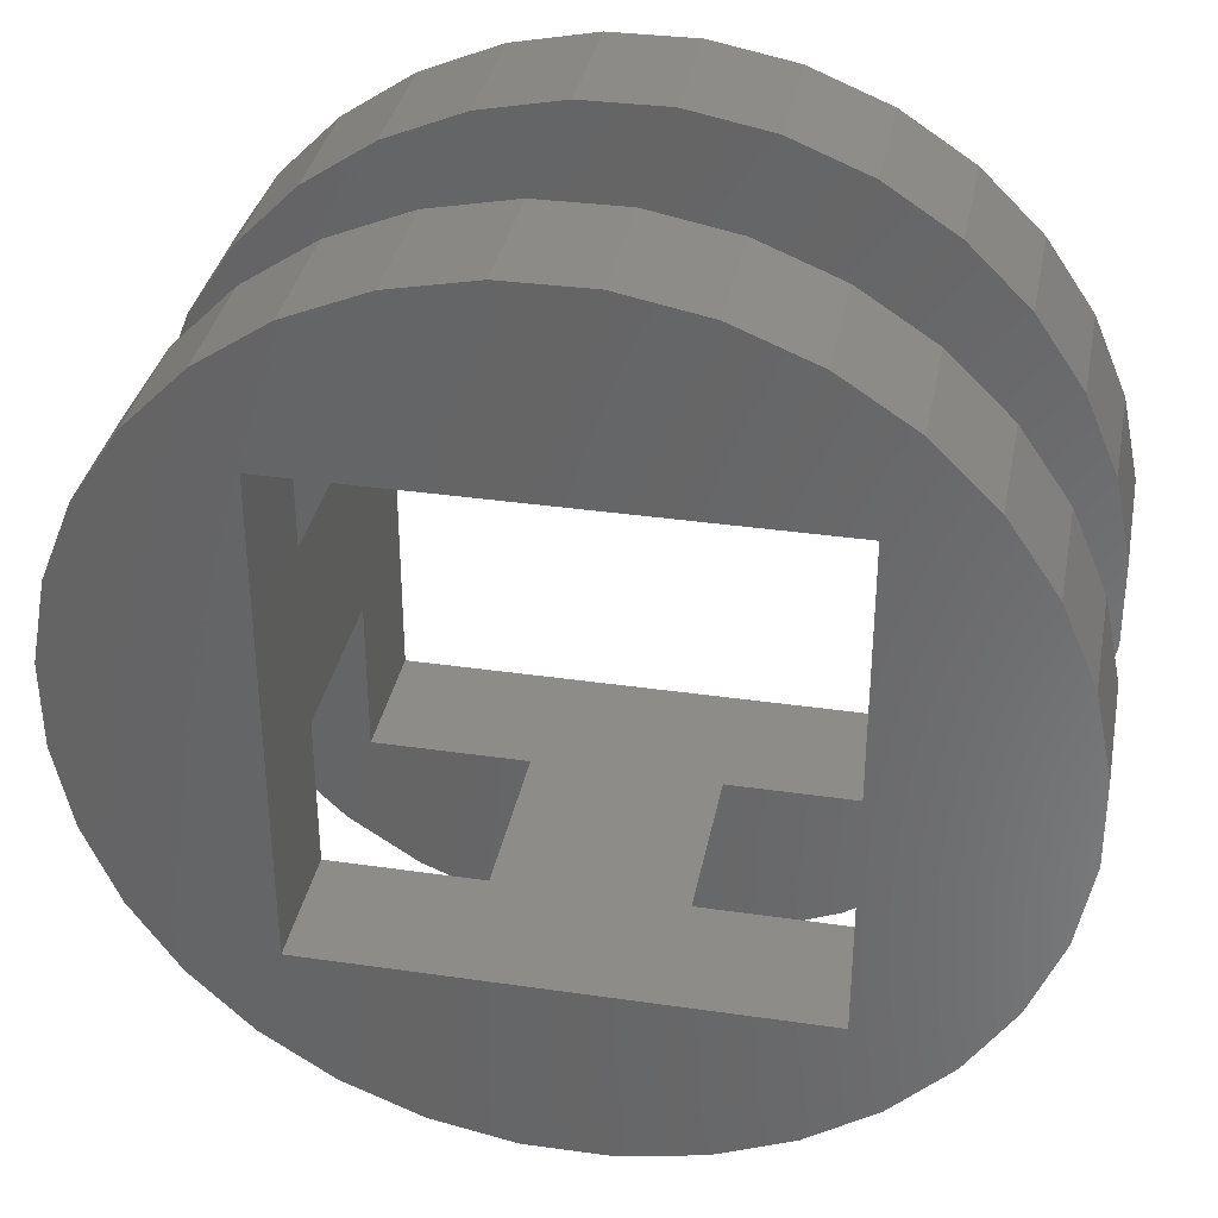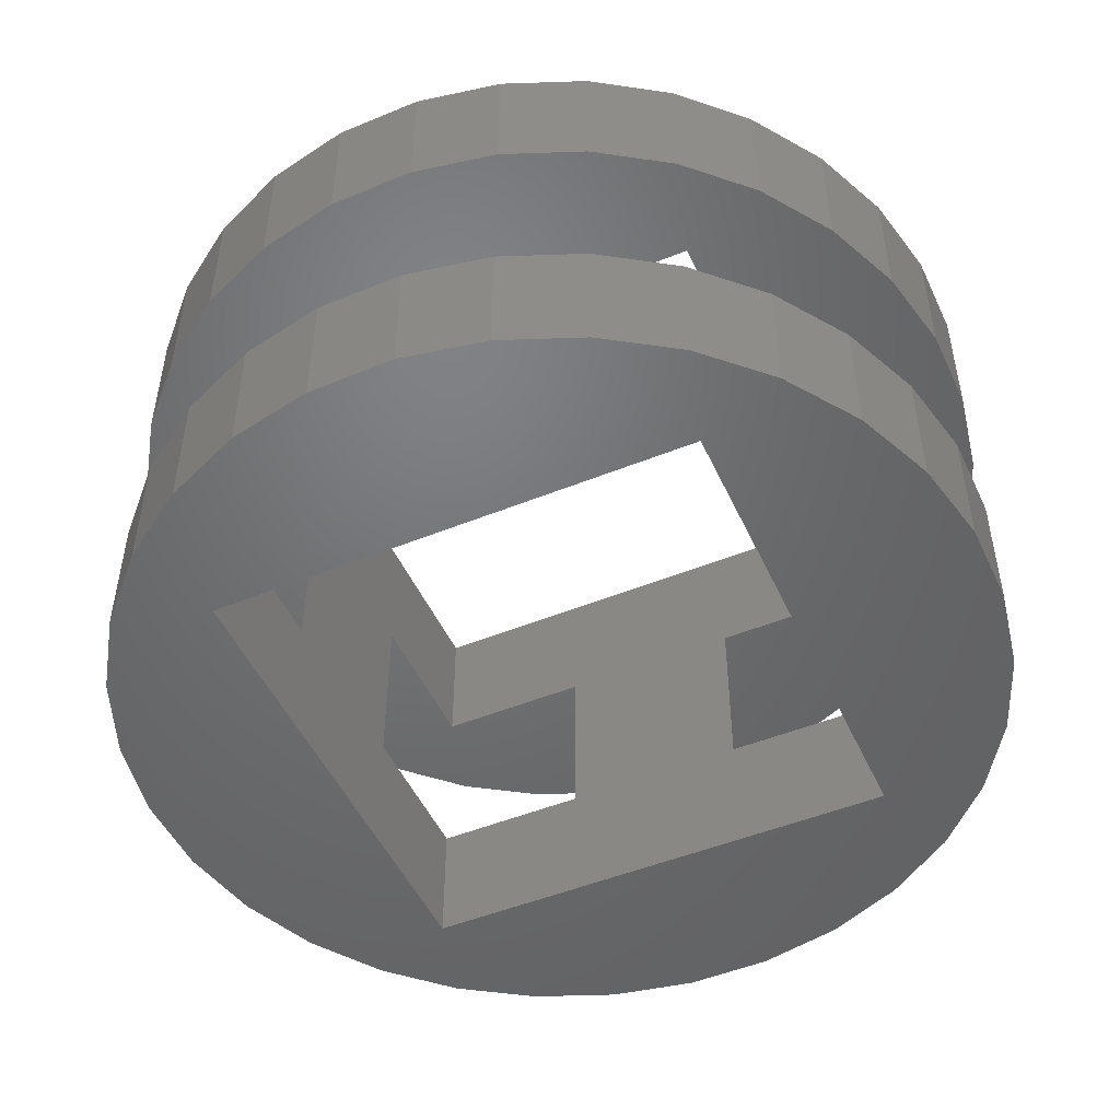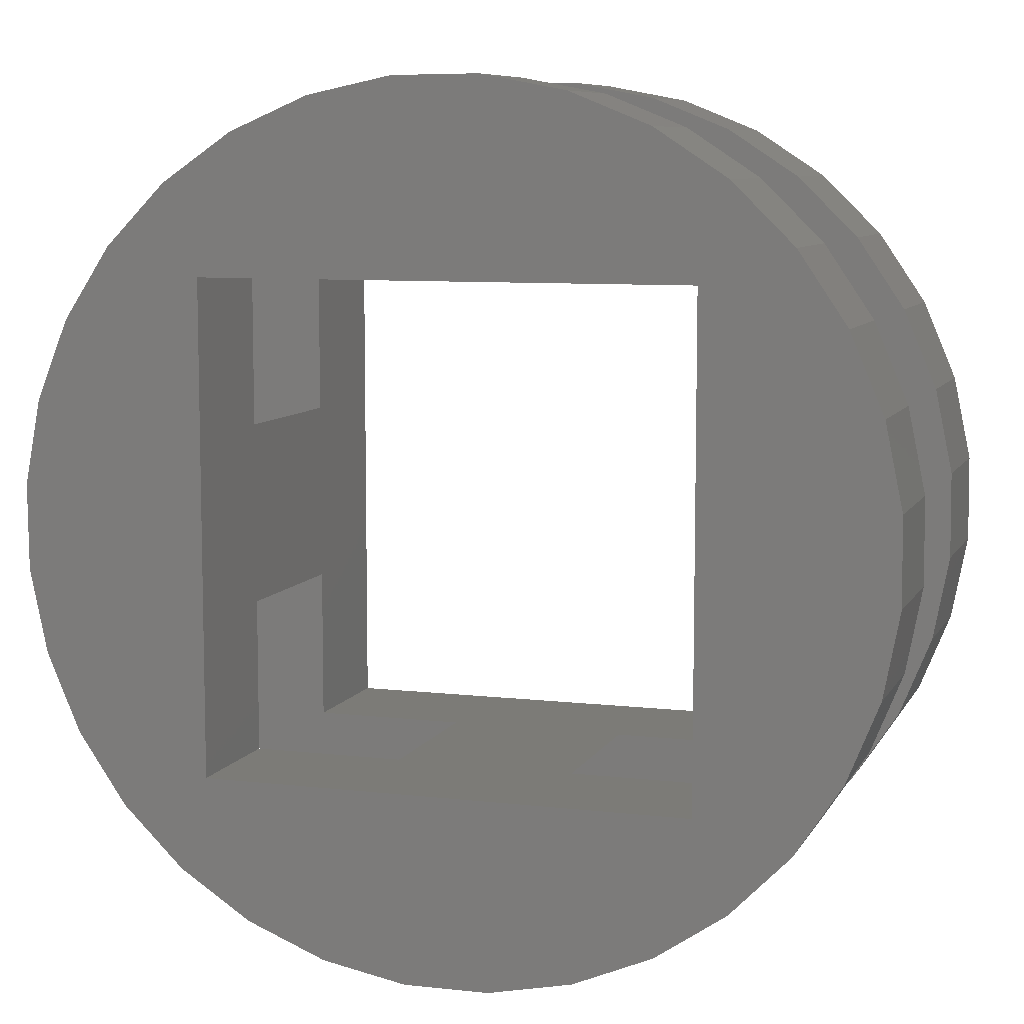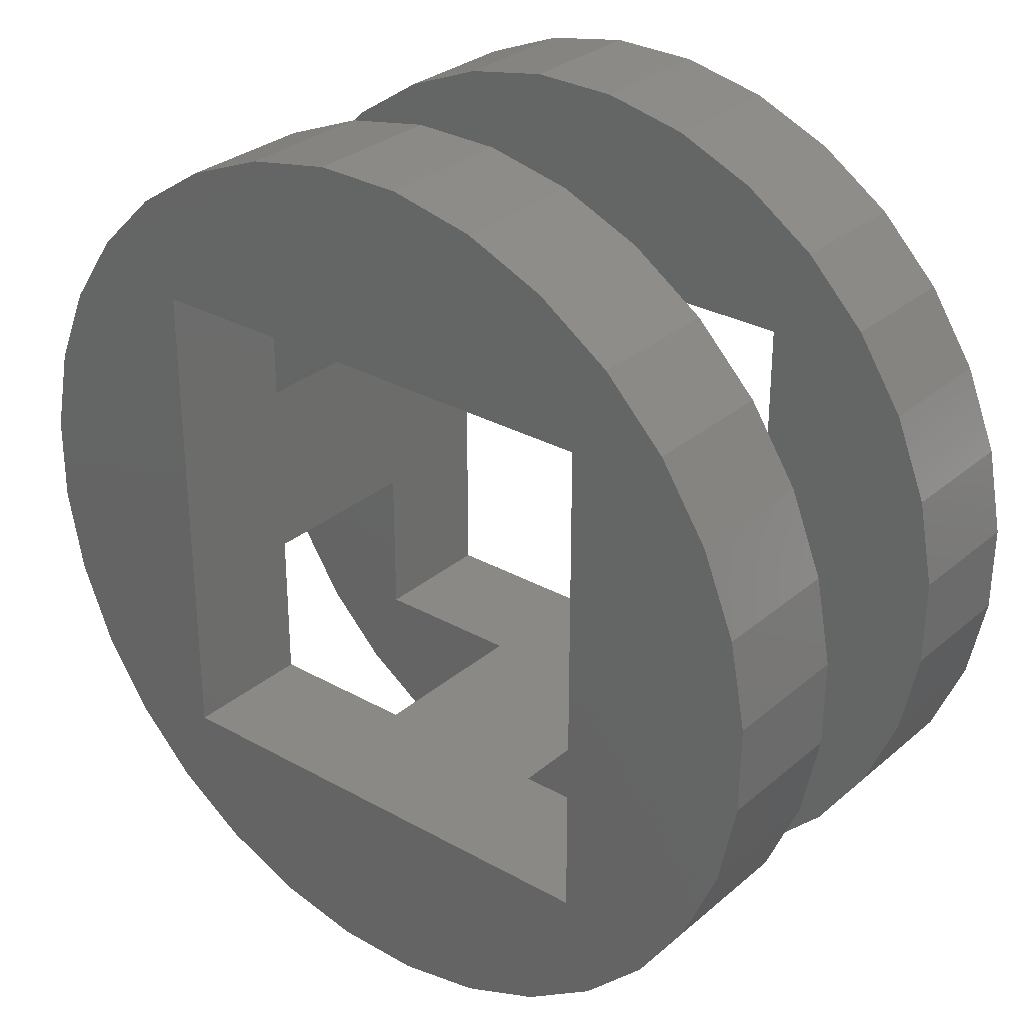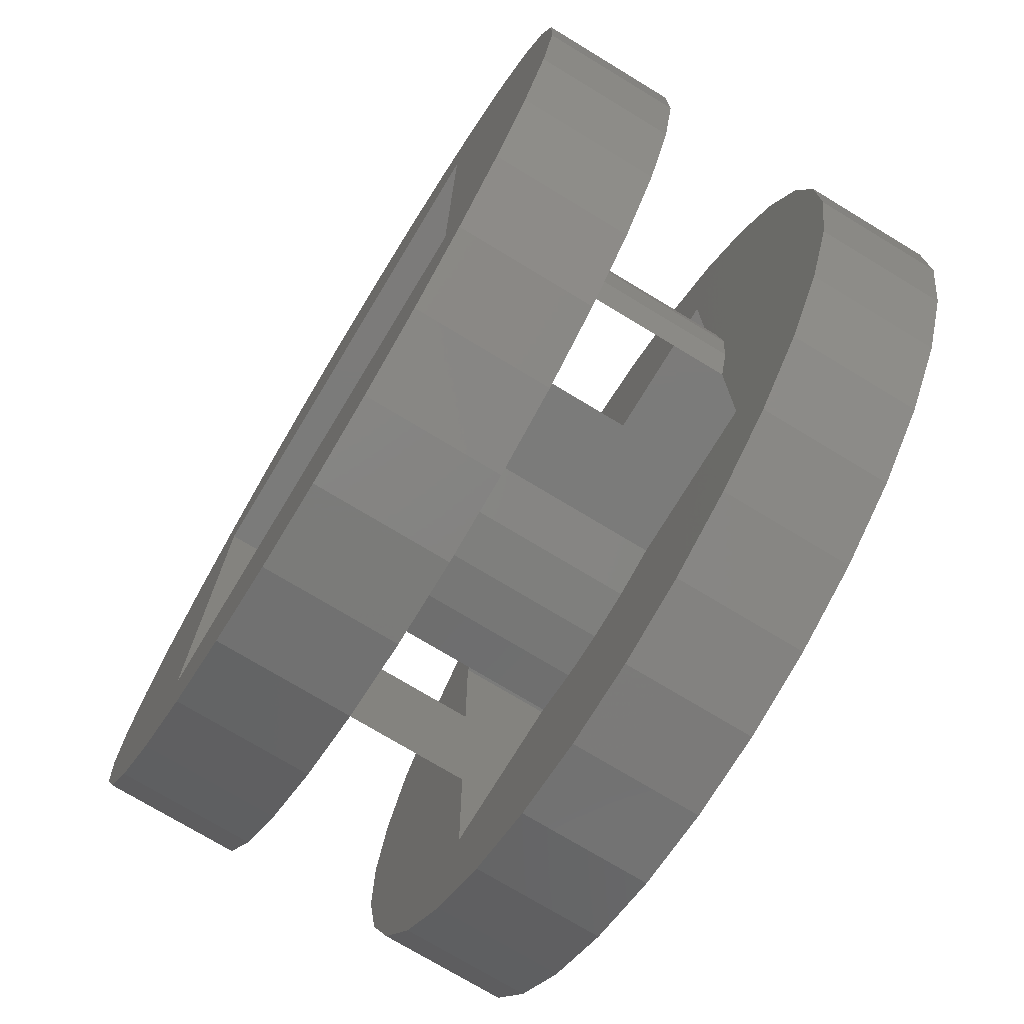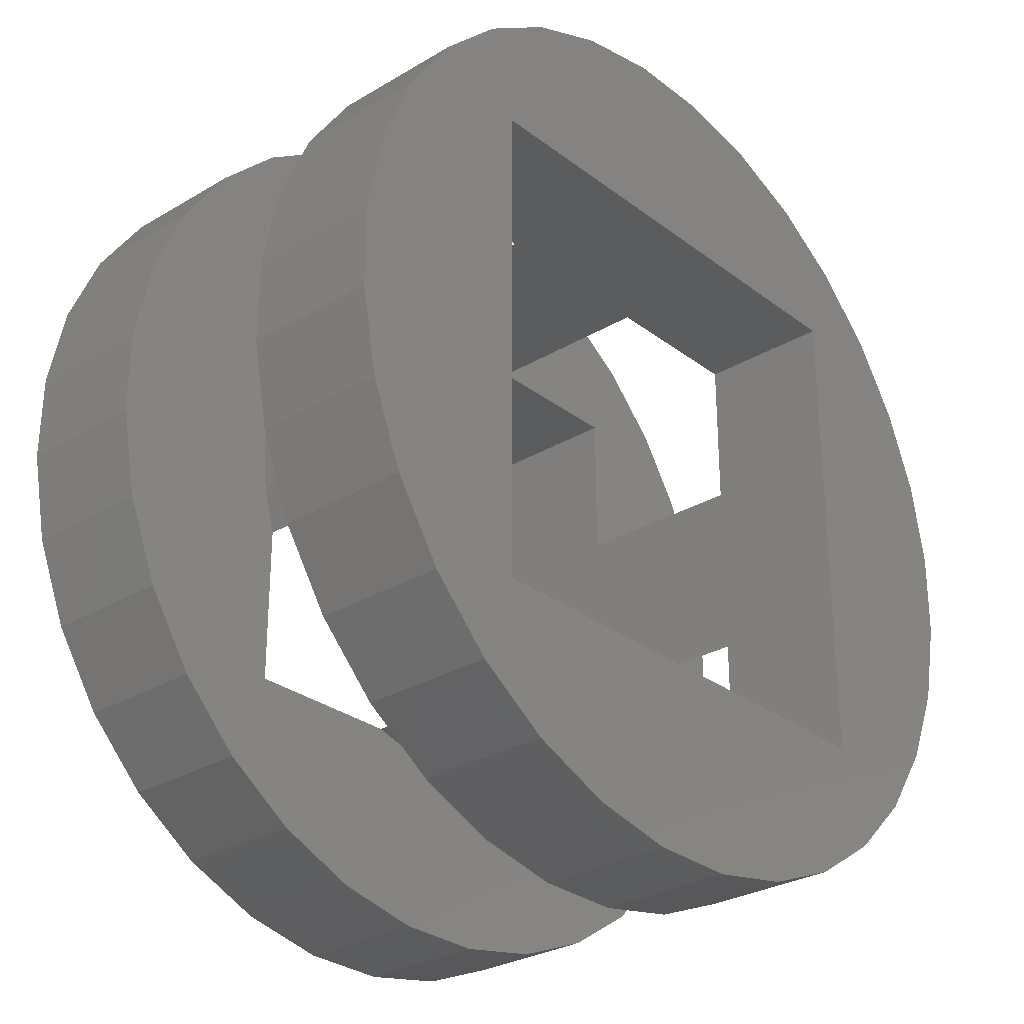
<metadata>
{"format":"stl","ext":"stl","renderer":"f3d","projection":"perspective","resolution":1024,"background":"white","views":[{"elev":35.2,"azim":-169.1,"up":"+Y"},{"elev":-49.5,"azim":-65.9,"up":"+Z"},{"elev":8.2,"azim":-162.0,"up":"+Y"},{"elev":29.9,"azim":39.3,"up":"+Y"},{"elev":-74.4,"azim":58.8,"up":"+Y"},{"elev":-28.9,"azim":-48.4,"up":"+Y"}]}
</metadata>
<code>
# stl→obj: 184 verts, 384 faces
v 0.2109 -0.0783 0.2605
v 0.2109 -0.0783 0.1105
v 0.2215 -0.03977 0.2605
v 0.2215 -0.03977 0.1105
v 0.225 7.106e-17 0.2605
v 0.225 6.188e-17 0.1105
v 0.2215 0.03977 0.2605
v 0.2215 0.03977 0.1105
v 0.2109 0.0783 0.2605
v 0.2109 0.0783 0.1105
v -0.0783 -0.2109 0.2605
v -0.0783 -0.2109 0.1105
v -0.03977 -0.2215 0.2605
v -0.03977 -0.2215 0.1105
v 2.687e-16 -0.225 0.2605
v 2.687e-16 -0.225 0.1105
v 0.03977 -0.2215 0.2605
v 0.03977 -0.2215 0.1105
v 0.0783 -0.2109 0.2605
v 0.0783 -0.2109 0.1105
v -0.2109 0.0783 0.2605
v -0.2109 0.0783 0.1105
v -0.2215 0.03977 0.2605
v -0.2215 0.03977 0.1105
v -0.225 -6.671e-17 0.2605
v -0.225 -7.589e-17 0.1105
v -0.2215 -0.03977 0.2605
v -0.2215 -0.03977 0.1105
v -0.2109 -0.0783 0.2605
v -0.2109 -0.0783 0.1105
v 0.0783 0.2109 0.2605
v 0.0783 0.2109 0.1105
v 0.03977 0.2215 0.2605
v 0.03977 0.2215 0.1105
v -4.961e-16 0.225 0.2605
v -4.961e-16 0.225 0.1105
v -0.03977 0.2215 0.2605
v -0.03977 0.2215 0.1105
v -0.0783 0.2109 0.2605
v -0.0783 0.2109 0.1105
v -0.2109 0.2109 -1.292e-17
v -0.2109 -0.2109 1.292e-17
v -0.3735 -0.03335 2.042e-18
v -0.3728 0.04016 -2.459e-18
v -0.3578 0.1121 -6.866e-18
v -0.3291 0.1798 -1.101e-17
v -0.2877 0.2405 -1.473e-17
v -0.2352 0.292 -1.788e-17
v -0.1737 0.3323 -2.035e-17
v -0.1056 0.3598 -2.203e-17
v -0.03335 0.3735 -2.287e-17
v 0.04016 0.3728 -2.283e-17
v 0.1121 0.3578 -2.191e-17
v 0.1798 0.3291 -2.015e-17
v 0.2405 0.2877 -1.762e-17
v 0.2109 0.2109 -1.292e-17
v 0.292 0.2352 -1.44e-17
v 0.3323 0.1737 -1.064e-17
v 0.3598 0.1056 -6.465e-18
v 0.3735 0.03335 -2.042e-18
v 0.3728 -0.04016 2.459e-18
v 0.2109 -0.2109 1.292e-17
v 0.3578 -0.1121 6.866e-18
v 0.3291 -0.1798 1.101e-17
v 0.2877 -0.2405 1.473e-17
v 0.2352 -0.292 1.788e-17
v 0.1737 -0.3323 2.035e-17
v 0.1056 -0.3598 2.203e-17
v 0.03335 -0.3735 2.287e-17
v -0.04016 -0.3728 2.283e-17
v -0.1121 -0.3578 2.191e-17
v -0.1798 -0.3291 2.015e-17
v -0.2405 -0.2877 1.762e-17
v -0.292 -0.2352 1.44e-17
v -0.3323 -0.1737 1.064e-17
v -0.3598 -0.1056 6.465e-18
v 0.292 0.2352 0.1105
v 0.2405 0.2877 0.1105
v 0.1798 0.3291 0.1105
v 0.1121 0.3578 0.1105
v 0.04016 0.3728 0.1105
v -0.03335 0.3735 0.1105
v -0.1056 0.3598 0.1105
v -0.1737 0.3323 0.1105
v -0.2352 0.292 0.1105
v -0.2877 0.2405 0.1105
v -0.292 -0.2352 0.1105
v -0.2405 -0.2877 0.1105
v -0.1798 -0.3291 0.1105
v -0.1121 -0.3578 0.1105
v -0.04016 -0.3728 0.1105
v 0.03335 -0.3735 0.1105
v 0.1056 -0.3598 0.1105
v 0.1737 -0.3323 0.1105
v 0.2352 -0.292 0.1105
v 0.2877 -0.2405 0.1105
v -0.2109 -0.2109 0.1105
v -0.3323 -0.1737 0.1105
v -0.3291 0.1798 0.1105
v -0.2109 0.2109 0.1105
v 0.3291 -0.1798 0.1105
v 0.2109 -0.2109 0.1105
v 0.2109 0.2109 0.1105
v 0.3323 0.1737 0.1105
v -0.3728 0.04016 0.1105
v -0.3735 -0.03335 0.1105
v -0.3598 -0.1056 0.1105
v -0.3578 0.1121 0.1105
v 0.3735 0.03335 0.1105
v 0.3728 -0.04016 0.1105
v 0.3578 -0.1121 0.1105
v 0.3598 0.1056 0.1105
v -0.2877 0.2405 0.2605
v -0.2352 0.292 0.2605
v -0.1737 0.3323 0.2605
v -0.1056 0.3598 0.2605
v -0.03335 0.3735 0.2605
v 0.04016 0.3728 0.2605
v 0.1121 0.3578 0.2605
v 0.1798 0.3291 0.2605
v 0.2405 0.2877 0.2605
v 0.292 0.2352 0.2605
v 0.2877 -0.2405 0.2605
v 0.2352 -0.292 0.2605
v 0.1737 -0.3323 0.2605
v 0.1056 -0.3598 0.2605
v 0.03335 -0.3735 0.2605
v -0.04016 -0.3728 0.2605
v -0.1121 -0.3578 0.2605
v -0.1798 -0.3291 0.2605
v -0.2405 -0.2877 0.2605
v -0.292 -0.2352 0.2605
v -0.3323 -0.1737 0.2605
v -0.2109 -0.2109 0.2605
v -0.2109 0.2109 0.2605
v -0.3291 0.1798 0.2605
v 0.2109 -0.2109 0.2605
v 0.3291 -0.1798 0.2605
v 0.3323 0.1737 0.2605
v 0.2109 0.2109 0.2605
v -0.3598 -0.1056 0.2605
v -0.3735 -0.03335 0.2605
v -0.3728 0.04016 0.2605
v -0.3578 0.1121 0.2605
v 0.3578 -0.1121 0.2605
v 0.3728 -0.04016 0.2605
v 0.3735 0.03335 0.2605
v 0.3598 0.1056 0.2605
v -0.2109 0.2109 0.375
v 0.2109 0.2109 0.375
v 0.2405 0.2877 0.375
v 0.1798 0.3291 0.375
v 0.1121 0.3578 0.375
v 0.04016 0.3728 0.375
v -0.03335 0.3735 0.375
v -0.1056 0.3598 0.375
v -0.1737 0.3323 0.375
v -0.2352 0.292 0.375
v -0.2877 0.2405 0.375
v -0.3291 0.1798 0.375
v -0.3578 0.1121 0.375
v -0.3728 0.04016 0.375
v -0.3735 -0.03335 0.375
v -0.2109 -0.2109 0.375
v 0.2109 -0.2109 0.375
v 0.3728 -0.04016 0.375
v 0.3735 0.03335 0.375
v 0.3598 0.1056 0.375
v 0.3323 0.1737 0.375
v 0.292 0.2352 0.375
v 0.1737 -0.3323 0.375
v 0.2352 -0.292 0.375
v 0.2877 -0.2405 0.375
v 0.3291 -0.1798 0.375
v 0.3578 -0.1121 0.375
v -0.3598 -0.1056 0.375
v -0.3323 -0.1737 0.375
v -0.292 -0.2352 0.375
v -0.2405 -0.2877 0.375
v -0.1798 -0.3291 0.375
v -0.1121 -0.3578 0.375
v -0.04016 -0.3728 0.375
v 0.03335 -0.3735 0.375
v 0.1056 -0.3598 0.375
f 1 2 3
f 3 2 4
f 3 4 5
f 5 4 6
f 5 6 7
f 7 6 8
f 7 8 9
f 9 8 10
f 11 12 13
f 13 12 14
f 13 14 15
f 15 14 16
f 15 16 17
f 17 16 18
f 17 18 19
f 19 18 20
f 21 22 23
f 23 22 24
f 23 24 25
f 25 24 26
f 25 26 27
f 27 26 28
f 27 28 29
f 29 28 30
f 31 32 33
f 33 32 34
f 33 34 35
f 35 34 36
f 35 36 37
f 37 36 38
f 37 38 39
f 39 38 40
f 41 42 43
f 41 43 44
f 41 44 45
f 41 45 46
f 41 46 47
f 41 47 48
f 41 48 49
f 41 49 50
f 41 50 51
f 41 51 52
f 41 52 53
f 41 53 54
f 41 54 55
f 41 55 56
f 56 55 57
f 56 57 58
f 56 58 59
f 56 59 60
f 56 60 61
f 56 61 62
f 62 61 63
f 62 63 64
f 62 64 65
f 62 65 66
f 62 66 67
f 62 67 42
f 42 67 68
f 42 68 69
f 42 69 70
f 42 70 71
f 42 71 72
f 42 72 73
f 42 73 74
f 42 74 75
f 42 75 76
f 42 76 43
f 36 77 78
f 36 78 79
f 36 79 80
f 36 80 81
f 36 81 82
f 36 82 83
f 36 83 84
f 36 84 85
f 36 85 86
f 16 87 88
f 16 88 89
f 16 89 90
f 16 90 91
f 16 91 92
f 16 92 93
f 16 93 94
f 16 94 95
f 16 95 96
f 16 96 18
f 87 16 14
f 87 14 12
f 87 12 97
f 87 97 98
f 86 99 100
f 86 100 40
f 86 40 38
f 86 38 36
f 96 101 102
f 96 102 20
f 96 20 18
f 77 36 34
f 77 34 32
f 77 32 103
f 77 103 104
f 24 105 26
f 26 105 106
f 26 106 28
f 28 106 107
f 28 107 30
f 30 107 98
f 30 98 97
f 24 22 105
f 105 22 108
f 22 100 108
f 108 100 99
f 8 6 109
f 109 6 4
f 109 4 110
f 110 4 2
f 110 2 111
f 111 2 102
f 111 102 101
f 109 112 8
f 8 112 10
f 112 104 10
f 10 104 103
f 35 113 114
f 35 114 115
f 35 115 116
f 35 116 117
f 35 117 118
f 35 118 119
f 35 119 120
f 35 120 121
f 35 121 122
f 15 17 123
f 15 123 124
f 15 124 125
f 15 125 126
f 15 126 127
f 15 127 128
f 15 128 129
f 15 129 130
f 15 130 131
f 15 131 132
f 132 133 134
f 132 134 11
f 132 11 13
f 132 13 15
f 113 35 37
f 113 37 39
f 113 39 135
f 113 135 136
f 123 17 19
f 123 19 137
f 123 137 138
f 122 139 140
f 122 140 31
f 122 31 33
f 122 33 35
f 134 133 29
f 29 133 141
f 29 141 27
f 27 141 142
f 27 142 25
f 25 142 143
f 25 143 23
f 23 143 21
f 21 143 144
f 21 144 135
f 135 144 136
f 138 137 145
f 145 137 1
f 145 1 146
f 146 1 3
f 146 3 147
f 147 3 5
f 147 5 7
f 147 7 148
f 148 7 9
f 148 9 139
f 139 9 140
f 149 150 151
f 149 151 152
f 149 152 153
f 149 153 154
f 149 154 155
f 149 155 156
f 149 156 157
f 149 157 158
f 149 158 159
f 149 159 160
f 149 160 161
f 149 161 162
f 149 162 163
f 149 163 164
f 150 165 166
f 150 166 167
f 150 167 168
f 150 168 169
f 150 169 170
f 150 170 151
f 165 164 171
f 165 171 172
f 165 172 173
f 165 173 174
f 165 174 175
f 165 175 166
f 164 163 176
f 164 176 177
f 164 177 178
f 164 178 179
f 164 179 180
f 164 180 181
f 164 181 182
f 164 182 183
f 164 183 184
f 164 184 171
f 20 102 62
f 20 62 12
f 20 12 11
f 20 11 19
f 165 137 19
f 165 19 11
f 165 11 134
f 165 134 164
f 42 97 62
f 62 97 12
f 10 103 56
f 10 56 2
f 10 2 1
f 10 1 9
f 150 140 9
f 150 9 1
f 150 1 137
f 150 137 165
f 62 102 56
f 56 102 2
f 40 100 41
f 40 41 32
f 40 32 31
f 40 31 39
f 149 135 39
f 149 39 31
f 149 31 140
f 149 140 150
f 56 103 41
f 41 103 32
f 30 97 42
f 30 42 22
f 30 22 21
f 30 21 29
f 164 134 29
f 164 29 21
f 164 21 135
f 164 135 149
f 41 100 42
f 42 100 22
f 152 120 153
f 153 120 119
f 153 119 154
f 154 119 118
f 154 118 155
f 155 118 117
f 155 117 156
f 156 117 116
f 156 116 157
f 157 116 115
f 157 115 158
f 158 115 114
f 158 114 159
f 159 114 113
f 159 113 160
f 160 113 136
f 160 136 161
f 161 136 144
f 161 144 162
f 162 144 143
f 162 143 163
f 163 143 142
f 163 142 176
f 176 142 141
f 176 141 177
f 177 141 133
f 177 133 178
f 178 133 132
f 178 132 179
f 179 132 131
f 179 131 180
f 180 131 130
f 79 54 80
f 80 54 53
f 80 53 81
f 81 53 52
f 81 52 82
f 82 52 51
f 82 51 83
f 83 51 50
f 83 50 84
f 84 50 49
f 84 49 85
f 85 49 48
f 85 48 86
f 86 48 47
f 86 47 99
f 99 47 46
f 99 46 108
f 108 46 45
f 108 45 105
f 105 45 44
f 105 44 106
f 106 44 43
f 106 43 107
f 107 43 76
f 107 76 98
f 98 76 75
f 98 75 87
f 87 75 74
f 87 74 88
f 88 74 73
f 88 73 89
f 89 73 72
f 180 130 181
f 181 130 129
f 181 129 182
f 182 129 128
f 182 128 183
f 183 128 127
f 183 127 184
f 184 127 126
f 184 126 171
f 171 126 125
f 171 125 172
f 172 125 124
f 172 124 173
f 173 124 123
f 173 123 174
f 174 123 138
f 174 138 175
f 175 138 145
f 175 145 166
f 166 145 146
f 166 146 167
f 167 146 147
f 167 147 168
f 168 147 148
f 168 148 169
f 169 148 139
f 169 139 170
f 170 139 122
f 170 122 151
f 151 122 121
f 151 121 152
f 152 121 120
f 89 72 90
f 90 72 71
f 90 71 91
f 91 71 70
f 91 70 92
f 92 70 69
f 92 69 93
f 93 69 68
f 93 68 94
f 94 68 67
f 94 67 95
f 95 67 66
f 95 66 96
f 96 66 65
f 96 65 101
f 101 65 64
f 101 64 111
f 111 64 63
f 111 63 110
f 110 63 61
f 110 61 109
f 109 61 60
f 109 60 112
f 112 60 59
f 112 59 104
f 104 59 58
f 104 58 77
f 77 58 57
f 77 57 78
f 78 57 55
f 78 55 79
f 79 55 54

</code>
